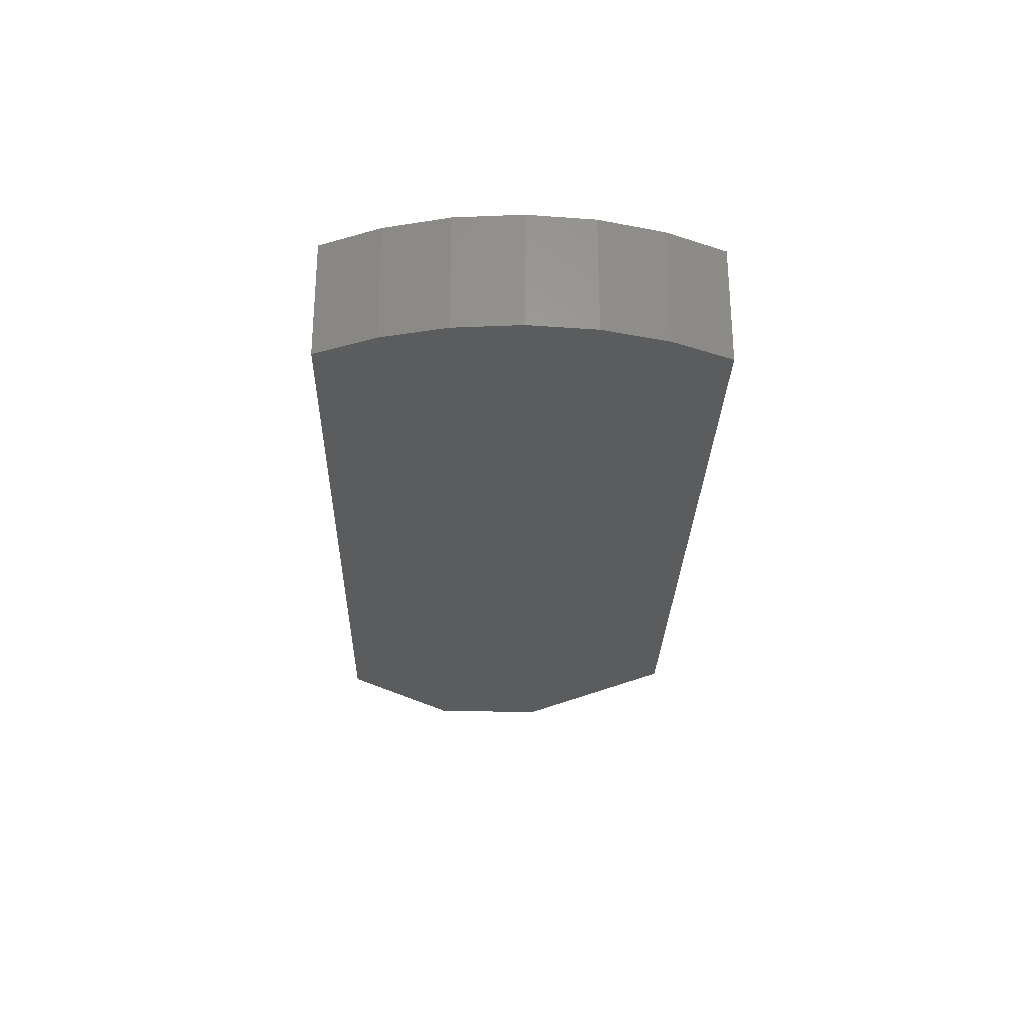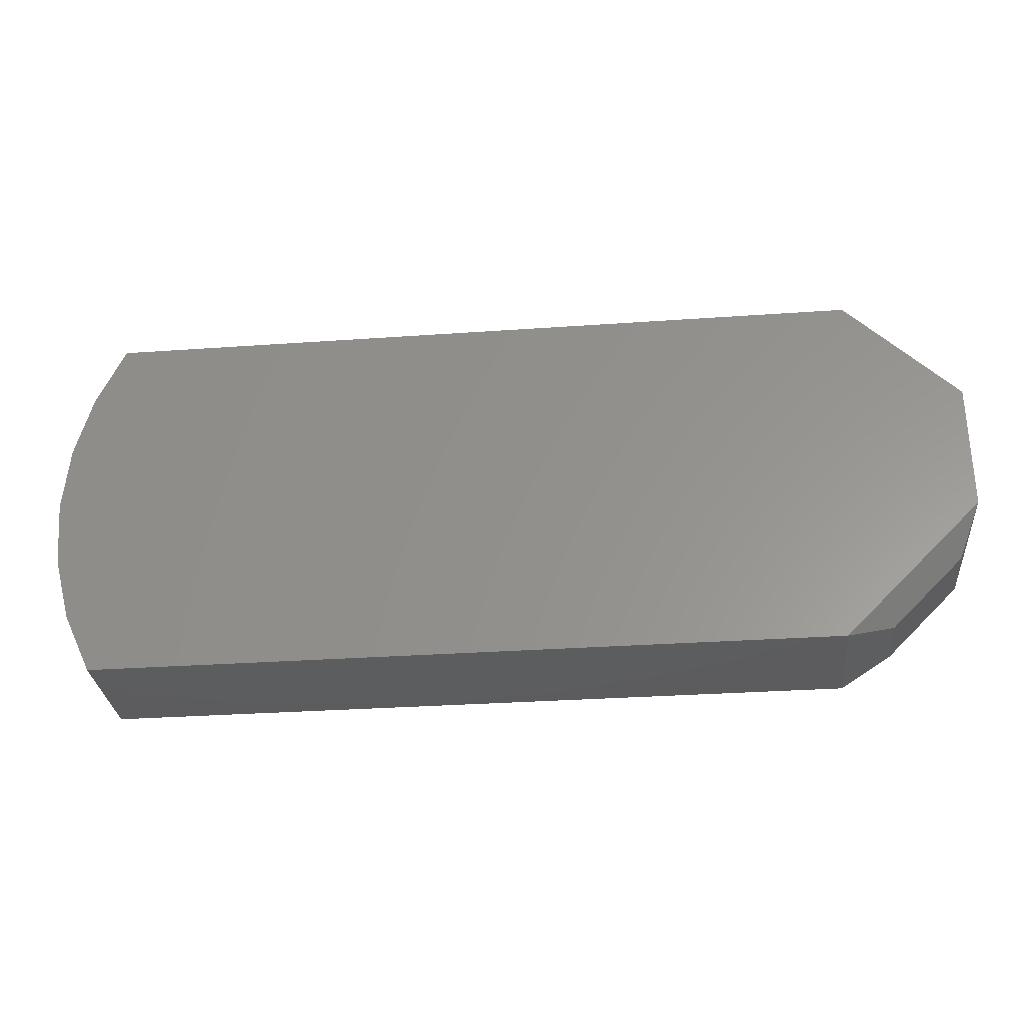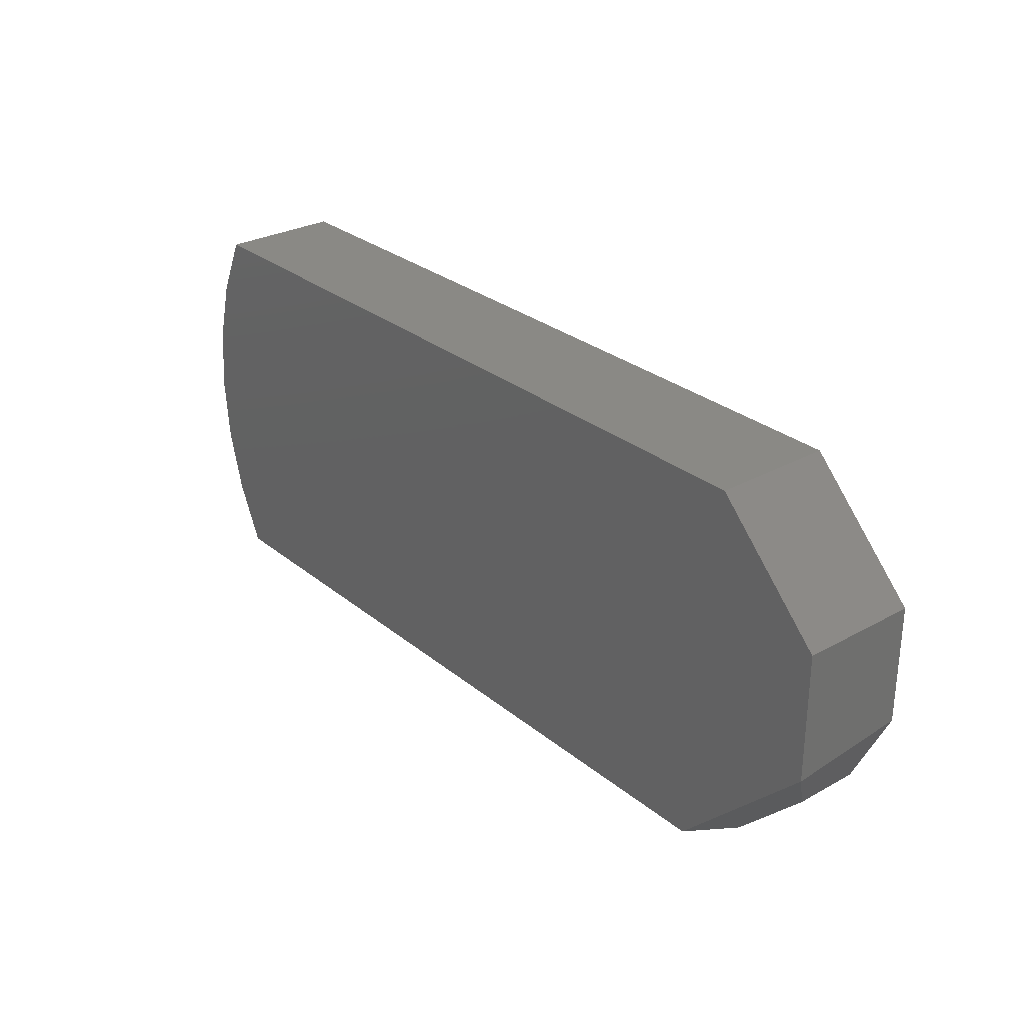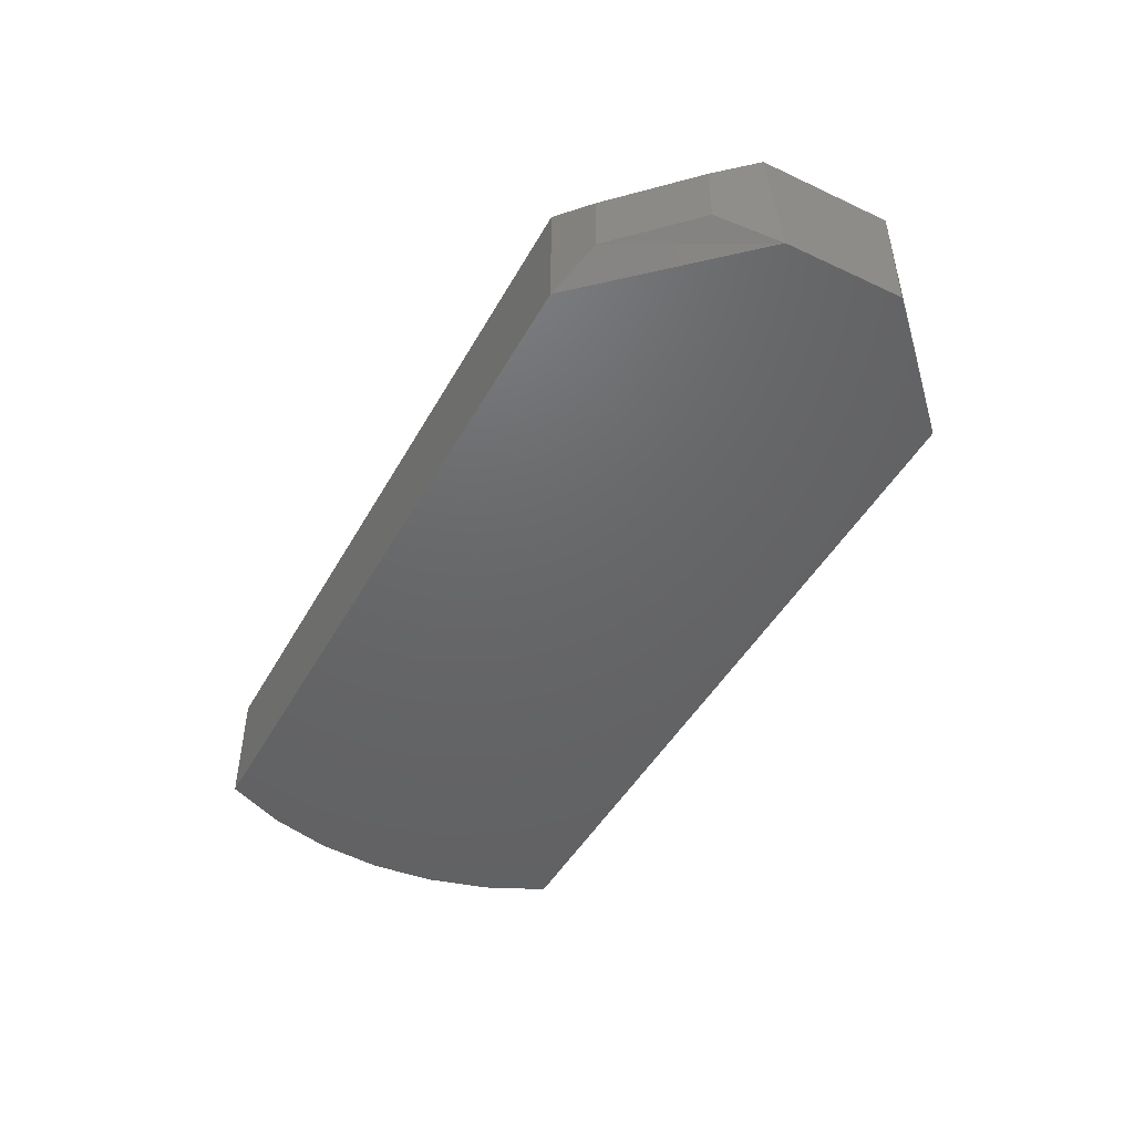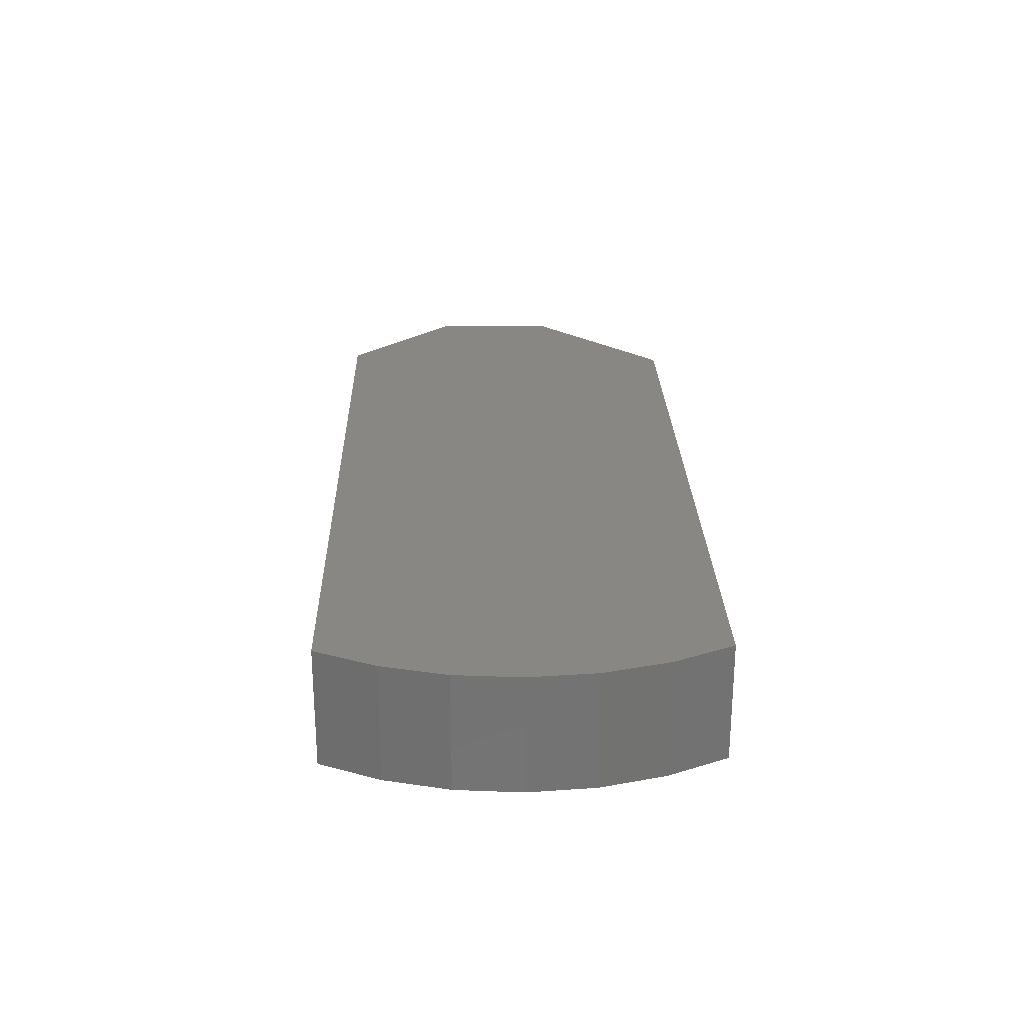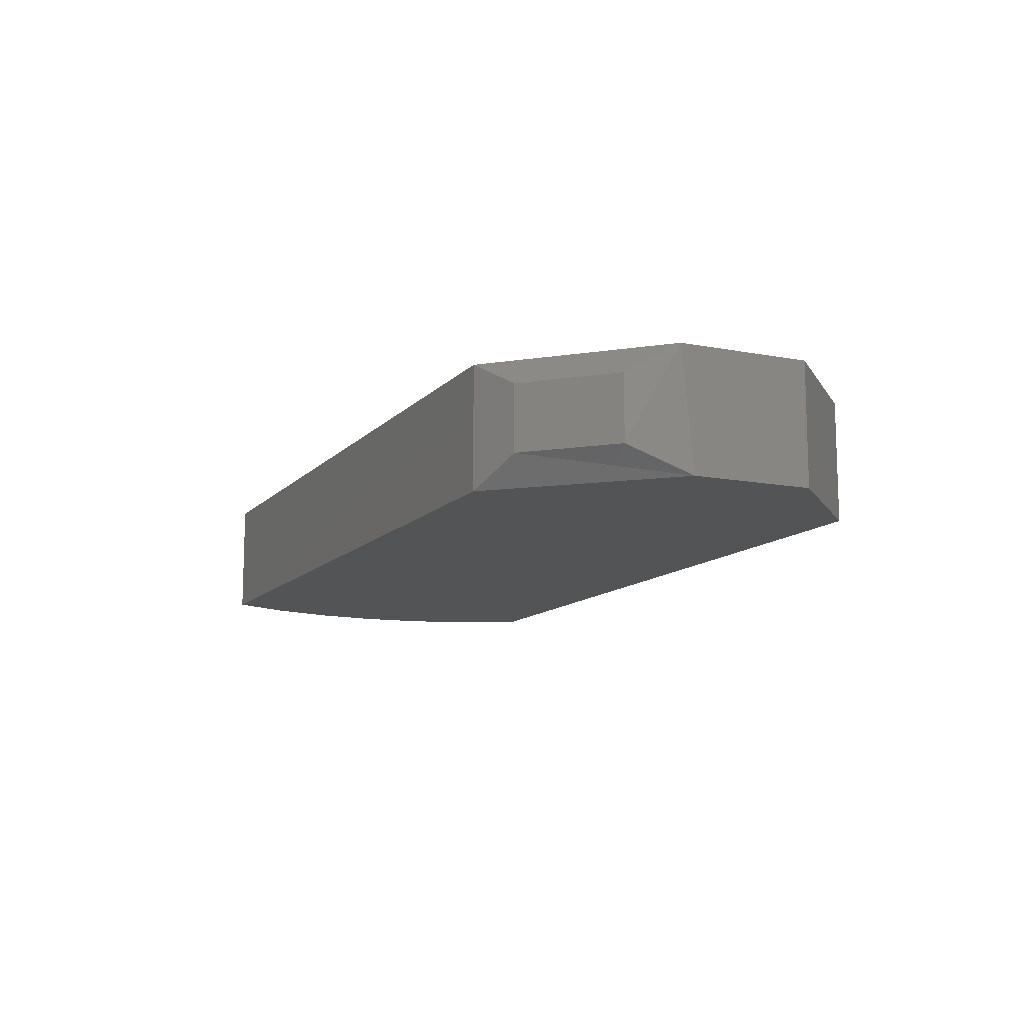
<metadata>
{"format":"stl","ext":"stl","renderer":"f3d","projection":"perspective","resolution":1024,"background":"white","views":[{"elev":-27.6,"azim":-91.4,"up":"+Z"},{"elev":-30.2,"azim":5.9,"up":"+Y"},{"elev":28.6,"azim":50.3,"up":"+Y"},{"elev":-46.7,"azim":62.0,"up":"+Z"},{"elev":25.1,"azim":-91.5,"up":"+Z"},{"elev":-11.8,"azim":65.2,"up":"+Z"}]}
</metadata>
<code>
# stl→obj: 26 verts, 48 faces
v 0.6553 -0.004441 0.1016
v 0 -0.004441 0.1016
v 0.75 -0.09918 0.1016
v -0.02404 -0.05553 0.1016
v -0.03876 -0.11 0.1016
v 0.75 -0.21 0.1016
v -0.04372 -0.1663 0.1016
v -0.03876 -0.2225 0.1016
v 0.6318 -0.3281 0.1016
v -0.02404 -0.277 0.1016
v 0 -0.3281 0.1016
v -0.03876 -0.11 0
v -0.02404 -0.05553 0
v 0.75 -0.09918 0
v 0 -0.004441 0
v 0.6553 -0.004441 0
v -0.03876 -0.2225 0
v -0.04372 -0.1663 0
v 0.75 -0.2002 0
v 0 -0.3281 0
v -0.02404 -0.277 0
v 0.6318 -0.3281 0
v 0.6718 -0.3116 0.07812
v 0.6718 -0.3116 0.02344
v 0.7334 -0.25 0.07812
v 0.7334 -0.25 0.02344
f 1 2 3
f 3 2 4
f 3 4 5
f 3 5 6
f 6 5 7
f 6 7 8
f 6 8 9
f 9 8 10
f 9 10 11
f 12 13 14
f 14 13 15
f 14 15 16
f 17 18 19
f 19 18 12
f 19 12 14
f 20 21 22
f 22 21 17
f 22 17 19
f 6 19 3
f 3 19 14
f 23 24 25
f 25 24 26
f 11 20 9
f 9 20 22
f 9 22 23
f 23 22 24
f 22 19 24
f 24 19 26
f 19 6 26
f 26 6 25
f 9 23 6
f 6 23 25
f 20 11 21
f 21 11 10
f 21 10 17
f 17 10 8
f 17 8 18
f 18 8 7
f 18 7 12
f 12 7 5
f 12 5 13
f 13 5 4
f 13 4 15
f 15 4 2
f 1 16 2
f 2 16 15
f 3 14 1
f 1 14 16

</code>
